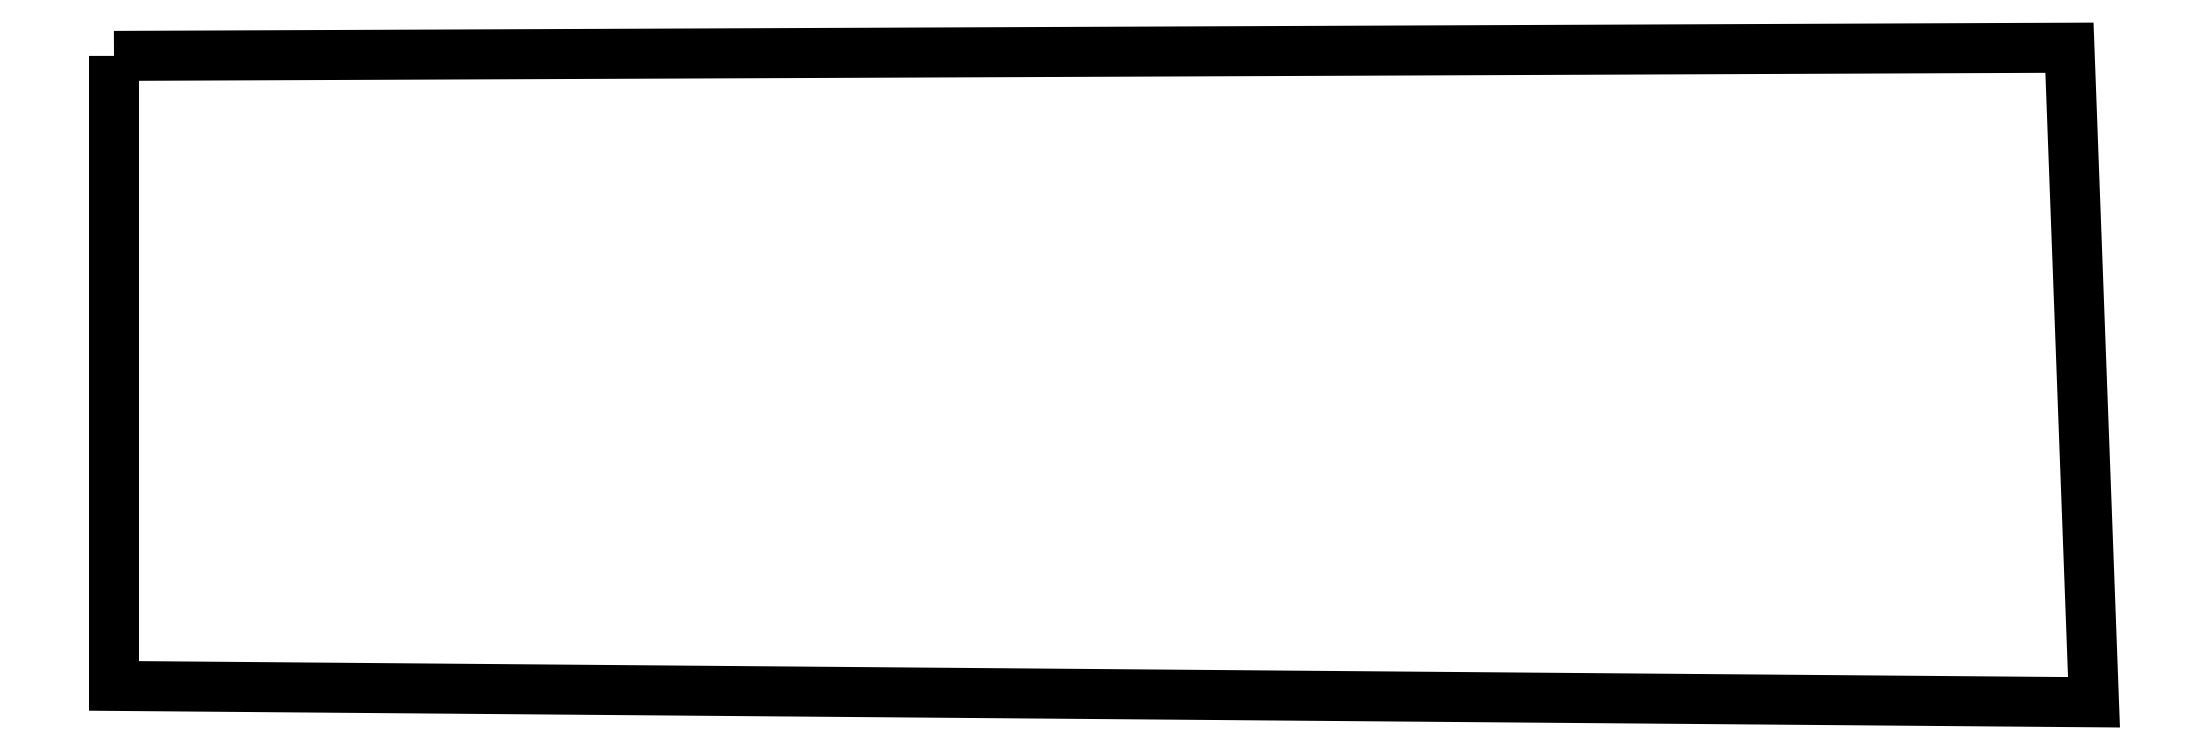
<metadata>
{"format":"dxf","ext":"dxf","renderer":"ezdxf+matplotlib","layout":"modelspace","background":"white","min_lineweight":24,"dpi":150}
</metadata>
<code>
0
SECTION
2
ENTITIES
0
LWPOLYLINE
90
5
70
1
10
0
20
-1
30
0
10
239
20
0
30
0
10
242
20
-80
30
0
10
0
20
-78
30
0
10
0
20
-1
30
0
0
ENDSEC
0
EOF

</code>
